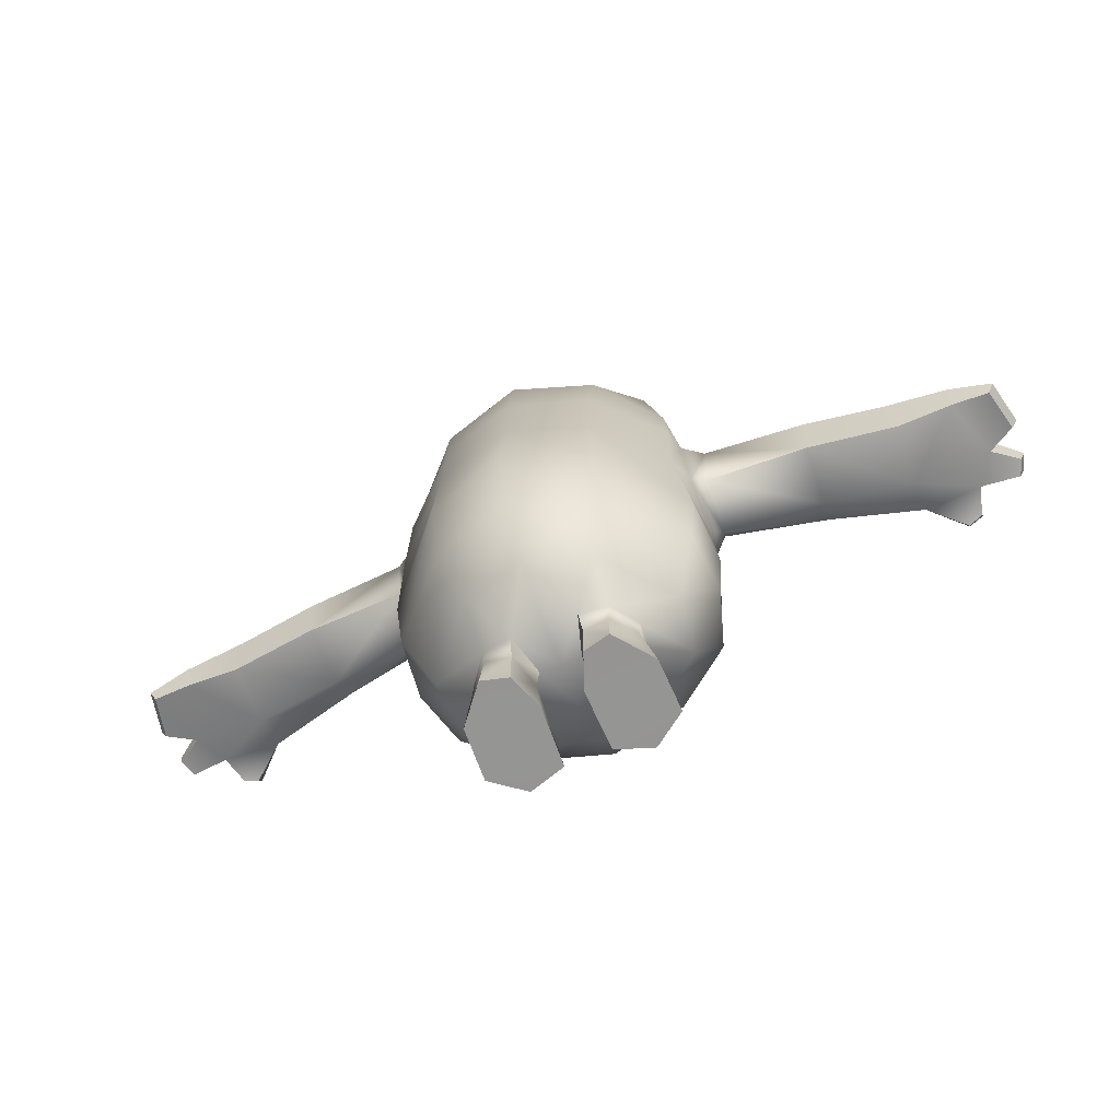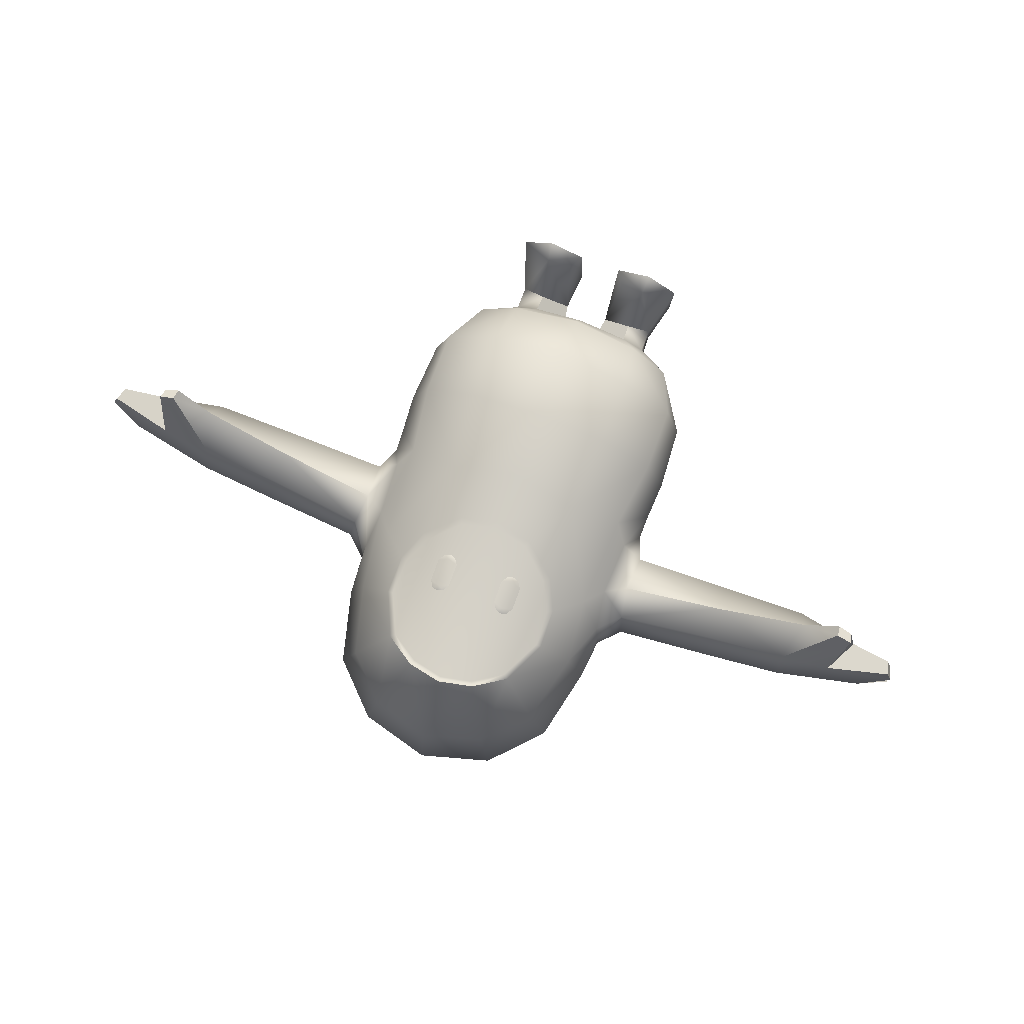
<metadata>
{"format":"obj","ext":"obj","renderer":"f3d","projection":"perspective","resolution":1024,"background":"white","views":[{"elev":-67.3,"azim":-158.3,"up":"+Y"},{"elev":77.2,"azim":-159.9,"up":"+Z"}]}
</metadata>
<code>
g PROP:Body_LOD4
v -0.2163 1.224 0.3841
v -0.2621 1.313 0.3521
v -0.267 1.436 0.3526
v -0.2006 1.576 0.3931
v -0.1185 1.139 0.434
v -0.104 1.641 0.4183
v -0 1.114 0.4477
v -0 1.663 0.4284
v 0.104 1.641 0.4183
v 0.1185 1.139 0.434
v 0.2163 1.224 0.3841
v 0.2006 1.576 0.3931
v 0.2621 1.313 0.3521
v 0.267 1.436 0.3526
v 0.2894 1.396 0.3255
v -0.2894 1.396 0.3255
v -1.112 0.9837 0.2085
v -0.8382 1.006 -0.0177
v -1.123 1.005 0.01972
v -0.83 0.9808 0.1692
v -1.118 1.046 0.332
v -0.5209 0.9918 -0.0353
v -0.8241 1.081 0.266
v -0.5064 0.982 0.1384
v -0.4743 0.9557 -0.07286
v -0.4769 0.8961 0.09424
v -0.4349 0.9732 0.2346
v -0.4951 1.112 0.2109
v -0.424 1.157 0.2407
v -0.5114 1.209 0.1642
v -0.4423 1.28 0.164
v -0.4544 1.297 0.07224
v -0.8241 1.081 0.266
v -0.5277 1.241 0.05507
v -0.4601 1.304 0.02963
v -0.5272 1.174 -0.05519
v -0.4634 1.189 -0.09507
v -0.4743 0.9557 -0.07286
v -0.5209 0.9918 -0.0353
v -0.8382 1.006 -0.0177
v -0.8486 1.166 -0.03464
v -1.123 1.005 0.01972
v -1.109 1.152 -0.002009
v -0.8486 1.166 -0.03464
v -0.8457 1.222 0.1048
v -1.109 1.152 -0.002009
v -1.098 1.205 0.1443
v -1.088 1.17 0.2746
v -0.8319 1.181 0.2242
v -1.118 1.046 0.332
v 4.871e-10 0.2134 0.179
v -0.06441 0.2004 0.03483
v -0.1713 0.2112 0.1323
v 2.523e-10 0.2027 0.04051
v -0.101 0.2096 -0.09136
v 2.359e-10 0.2163 -0.1192
v 0.101 0.2096 -0.09136
v 0.06441 0.2004 0.03483
v 0.1713 0.2112 0.1323
v -0.1713 0.2112 0.1323
v -0.06441 0.2004 0.03483
v -0.07575 0.1326 0.04212
v -0.1691 0.1492 0.1052
v -0.1069 0.1343 -0.06773
v -0.06441 0.2004 0.03483
v -0.101 0.2096 -0.09136
v -0.07575 0.1326 0.04212
v -0.107 0.001637 -0.06748
v -0.06388 0.002119 0.04562
v -0.376 0.2998 0.005642
v -0.2542 0.2137 0.006067
v -0.1922 0.2129 -0.07683
v -0.1924 0.2911 -0.212
v -0.101 0.2096 -0.09136
v 7.395e-11 0.286 -0.262
v 2.359e-10 0.2163 -0.1192
v 0.101 0.2096 -0.09136
v 0.1924 0.2911 -0.212
v 0.1922 0.2129 -0.07683
v -0 0.435 -0.3929
v -0.2422 0.4443 -0.3136
v 0.376 0.2998 0.005642
v 0.2542 0.2137 0.006067
v 0.2422 0.4443 -0.3136
v -0.4554 0.468 -0.08916
v -0.475 0.4719 0.1002
v -0.4877 0.6861 0.1109
v -0 0.68 -0.4524
v -0.4767 0.686 -0.1058
v -0.4791 0.8155 0.1049
v -0.2554 0.6814 -0.3622
v -0.4445 0.9192 -0.157
v -0.4769 0.8961 0.09424
v -0.4743 0.9557 -0.07286
v -0.4634 1.189 -0.09507
v -0.2419 0.9394 -0.3573
v -0 0.9481 -0.4311
v -0 1.248 -0.4074
v 0.2554 0.6814 -0.3622
v -0.44 1.209 -0.1524
v -0.4274 1.423 -0.1297
v -0.4601 1.304 0.02963
v -0.239 1.236 -0.342
v 0.4554 0.468 -0.08916
v 0.2419 0.9394 -0.3573
v -0.4463 1.441 0.05817
v -0.4544 1.297 0.07224
v -0.2519 1.446 -0.3148
v -0.3724 1.625 -0.1438
v -0.3895 1.68 0.02208
v -0.2244 1.734 -0.2177
v -0.2321 1.84 -0.01179
v -0 1.479 -0.3844
v -0 1.79 -0.2497
v -0 1.903 -0.02712
v 0.2321 1.84 -0.01179
v 0.2244 1.734 -0.2177
v 0.3895 1.68 0.02208
v 0.2519 1.446 -0.3148
v 0.3724 1.625 -0.1438
v 0.4463 1.441 0.05817
v 0.239 1.236 -0.342
v 0.4274 1.423 -0.1297
v 0.4601 1.304 0.02963
v 0.4544 1.297 0.07237
v 0.4634 1.189 -0.09507
v 0.44 1.209 -0.1524
v 0.4445 0.9192 -0.157
v 0.4743 0.9557 -0.07286
v 0.4767 0.686 -0.1058
v 0.4791 0.8155 0.1049
v 0.4769 0.8961 0.09424
v 0.3882 0.919 0.3049
v 0.4349 0.9732 0.2346
v 0.424 1.157 0.2407
v 0.4877 0.6861 0.1109
v 0.475 0.4719 0.1002
v 0.4207 0.6878 0.3003
v 0.2204 0.9526 0.4252
v 0.3699 1.226 0.2933
v 0.3556 0.3001 0.1851
v 0.2468 0.2134 0.0842
v 0.421 0.4645 0.2744
v 0.2243 0.2836 0.2849
v 0.1713 0.2112 0.1323
v 4.871e-10 0.2134 0.179
v 0.2368 0.6899 0.4492
v 0.2439 0.4574 0.412
v 1.421e-10 0.272 0.3328
v -0 0.4434 0.4773
v -0.2243 0.2836 0.2849
v -0.1713 0.2112 0.1323
v -0.2468 0.2134 0.0842
v -0 0.6969 0.5106
v -0.2439 0.4574 0.412
v -0.3556 0.3001 0.1851
v -0.2542 0.2137 0.006067
v -0.376 0.2998 0.005642
v -0.475 0.4719 0.1002
v -0.421 0.4645 0.2744
v -0.2368 0.6899 0.4492
v -0.4207 0.6878 0.3003
v -0.4877 0.6861 0.1109
v -0.2204 0.9526 0.4252
v -1.038e-24 0.9188 0.4855
v -0.3882 0.919 0.3049
v -0.4791 0.8155 0.1049
v -0.4349 0.9732 0.2346
v -0.4769 0.8961 0.09424
v -0.424 1.157 0.2407
v -0.3699 1.226 0.2933
v -0.4423 1.28 0.164
v -0.3885 1.432 0.2233
v -0.4544 1.297 0.07224
v -0.4463 1.441 0.05817
v -0.3282 1.665 0.2266
v -0.3895 1.68 0.02208
v -0.2321 1.84 -0.01179
v -0.1923 1.8 0.2312
v -0 1.903 -0.02712
v -0.2156 1.588 0.3952
v -0.284 1.437 0.3539
v -0.2813 1.306 0.3599
v -0.267 1.436 0.3526
v -0.2006 1.576 0.3931
v -0.2621 1.313 0.3521
v -0.1136 1.658 0.4308
v -0.104 1.641 0.4183
v -0 1.663 0.4284
v -0 1.684 0.4471
v 0.1136 1.658 0.4308
v 0.104 1.641 0.4183
v 0.2006 1.576 0.3931
v 0.2156 1.588 0.3952
v 0.267 1.436 0.3526
v -0.2353 1.208 0.3958
v -0.2163 1.224 0.3841
v -0.1185 1.139 0.434
v -0.1243 1.12 0.4475
v -0 1.114 0.4477
v -0 1.096 0.4673
v 0.1243 1.12 0.4475
v 0.1185 1.139 0.434
v 0.2353 1.208 0.3958
v 0.2163 1.224 0.3841
v 0.2621 1.313 0.3521
v 0.2813 1.306 0.3599
v 0.284 1.437 0.3539
v 0.3885 1.432 0.2233
v 0.4423 1.28 0.164
v 0.4463 1.441 0.05817
v 0.4544 1.297 0.07237
v 0.3282 1.665 0.2266
v 0.3895 1.68 0.02208
v 0.2321 1.84 -0.01179
v 0.1923 1.8 0.2312
v 0.1136 1.658 0.4308
v -0 1.855 0.2313
v -0 1.684 0.4471
v -0.1136 1.658 0.4308
v -0.1069 0.1343 -0.06773
v -0.101 0.2096 -0.09136
v -0.1922 0.2129 -0.07683
v -0.186 0.1365 -0.07669
v -0.1922 0.001637 -0.0892
v -0.107 0.001637 -0.06748
v -0.2498 0.1318 -0.004462
v -0.2542 0.2137 0.006067
v -0.2468 0.2134 0.0842
v -0.2868 0.001637 0.03087
v -0.1922 0.001637 -0.0892
v -0.2471 0.1309 0.06936
v -0.2936 0.001637 0.2025
v -0.1691 0.1492 0.1052
v -0.1713 0.2112 0.1323
v -0.184 0.06108 0.2618
v -0.1691 0.1492 0.1052
v -0.1886 0.002042 0.2822
v -0.07575 0.1326 0.04212
v -0.07166 0.001637 0.2424
v -0.06388 0.002119 0.04562
v -0.1017 0.04982 0.2444
v -1.304 1.049 0.3232
v -1.431 1.07 0.3448
v -1.445 1.116 0.355
v -1.247 1.159 0.3192
v -1.247 1.159 0.3192
v -1.445 1.116 0.355
v -1.467 1.12 0.2945
v -1.371 1.159 0.2265
v -1.098 1.205 0.1443
v -1.088 1.17 0.2746
v -1.306 1.118 0.004964
v -1.109 1.152 -0.002009
v -1.476 1.105 0.1765
v -1.441 1.083 0.02393
v -1.371 1.159 0.2265
v -1.467 1.12 0.2945
v -1.45 1.072 0.2913
v -1.367 1.065 0.2287
v -1.088 1.17 0.2746
v -1.23 1.065 0.4463
v -1.281 1.071 0.4299
v -1.247 1.159 0.3192
v -1.247 1.159 0.3192
v -1.281 1.071 0.4299
v -1.276 1.037 0.4117
v -1.304 1.049 0.3232
v -1.118 1.046 0.332
v -1.23 1.029 0.4268
v -1.23 1.065 0.4463
v -1.088 1.17 0.2746
v -1.304 1.049 0.3232
v -1.276 1.037 0.4117
v -1.23 1.029 0.4268
v -1.118 1.046 0.332
v -1.112 0.9837 0.2085
v -1.367 1.065 0.2287
v -1.45 1.072 0.2913
v -1.431 1.07 0.3448
v -1.297 1.036 0.02625
v -1.123 1.005 0.01972
v -1.419 1.038 0.03222
v -1.454 1.062 0.1771
v -1.306 1.118 0.004964
v -1.123 1.005 0.01972
v -1.109 1.152 -0.002009
v -1.297 1.036 0.02625
v -1.441 1.083 0.02393
v -1.419 1.038 0.03222
v -1.467 1.12 0.2945
v -1.445 1.116 0.355
v -1.431 1.07 0.3448
v -1.45 1.072 0.2913
v -1.281 1.071 0.4299
v -1.23 1.065 0.4463
v -1.23 1.029 0.4268
v -1.276 1.037 0.4117
v -1.454 1.062 0.1771
v -1.419 1.038 0.03222
v -1.441 1.083 0.02393
v -1.476 1.105 0.1765
v -1.371 1.159 0.2265
v -1.367 1.065 0.2287
v -1.454 1.062 0.1771
v -1.476 1.105 0.1765
v -0.2936 0.001637 0.2025
v -0.1886 0.002042 0.2822
v -0.07166 0.001637 0.2424
v -0.06388 0.002119 0.04562
v -0.2868 0.001637 0.03087
v -0.1922 0.001637 -0.0892
v -0.107 0.001637 -0.06748
v 1.098 1.205 0.1443
v 0.8486 1.166 -0.03464
v 1.109 1.152 -0.002009
v 0.8457 1.222 0.1048
v 0.8319 1.181 0.2242
v 0.5114 1.209 0.1642
v 1.088 1.17 0.2746
v 1.118 1.046 0.332
v 0.8241 1.081 0.266
v 0.4951 1.112 0.2109
v 0.5277 1.241 0.05507
v 0.5272 1.174 -0.05519
v 0.4601 1.304 0.02963
v 0.4544 1.297 0.07237
v 0.4634 1.189 -0.09507
v 0.4423 1.28 0.164
v 0.4743 0.9557 -0.07286
v 0.5209 0.9918 -0.0353
v 0.8382 1.006 -0.0177
v 0.8486 1.166 -0.03464
v 1.123 1.005 0.01972
v 1.109 1.152 -0.002009
v 0.424 1.157 0.2407
v 0.4349 0.9732 0.2346
v 0.5064 0.982 0.1384
v 0.4769 0.8961 0.09424
v 0.8241 1.081 0.266
v 0.5209 0.9918 -0.0353
v 0.4743 0.9557 -0.07286
v 0.83 0.9808 0.1692
v 0.8382 1.006 -0.0177
v 1.123 1.005 0.01972
v 1.112 0.9837 0.2085
v 1.118 1.046 0.332
v 0.1713 0.2112 0.1323
v 0.1691 0.1492 0.1052
v 0.07575 0.1326 0.04212
v 0.06441 0.2004 0.03483
v 0.1069 0.1343 -0.06773
v 0.101 0.2096 -0.09136
v 0.06441 0.2004 0.03483
v 0.07575 0.1326 0.04212
v 0.107 0.001637 -0.06748
v 0.06388 0.002119 0.04562
v 0.1069 0.1343 -0.06773
v 0.1922 0.2129 -0.07683
v 0.101 0.2096 -0.09136
v 0.186 0.1365 -0.07669
v 0.1922 0.001637 -0.0892
v 0.107 0.001637 -0.06748
v 0.2498 0.1318 -0.004462
v 0.2542 0.2137 0.006067
v 0.2468 0.2134 0.0842
v 0.2868 0.001637 0.03087
v 0.1922 0.001637 -0.0892
v 0.2471 0.1309 0.06936
v 0.2936 0.001637 0.2025
v 0.1691 0.1492 0.1052
v 0.1713 0.2112 0.1323
v 0.184 0.06108 0.2618
v 0.1691 0.1492 0.1052
v 0.1886 0.002042 0.2822
v 0.07575 0.1326 0.04212
v 0.07166 0.001637 0.2424
v 0.06388 0.002119 0.04562
v 0.1017 0.04982 0.2444
v 1.304 1.049 0.3232
v 1.431 1.07 0.3448
v 1.45 1.072 0.2913
v 1.367 1.065 0.2287
v 1.112 0.9837 0.2085
v 1.118 1.046 0.332
v 1.276 1.037 0.4117
v 1.23 1.029 0.4268
v 1.297 1.036 0.02625
v 1.123 1.005 0.01972
v 1.419 1.038 0.03222
v 1.454 1.062 0.1771
v 1.247 1.159 0.3192
v 1.445 1.116 0.355
v 1.431 1.07 0.3448
v 1.304 1.049 0.3232
v 1.371 1.159 0.2265
v 1.467 1.12 0.2945
v 1.445 1.116 0.355
v 1.247 1.159 0.3192
v 1.098 1.205 0.1443
v 1.088 1.17 0.2746
v 1.109 1.152 -0.002009
v 1.306 1.118 0.004964
v 1.476 1.105 0.1765
v 1.441 1.083 0.02393
v 1.367 1.065 0.2287
v 1.45 1.072 0.2913
v 1.467 1.12 0.2945
v 1.371 1.159 0.2265
v 1.371 1.159 0.2265
v 1.476 1.105 0.1765
v 1.454 1.062 0.1771
v 1.367 1.065 0.2287
v 1.247 1.159 0.3192
v 1.281 1.071 0.4299
v 1.23 1.065 0.4463
v 1.088 1.17 0.2746
v 1.109 1.152 -0.002009
v 1.123 1.005 0.01972
v 1.297 1.036 0.02625
v 1.306 1.118 0.004964
v 1.419 1.038 0.03222
v 1.441 1.083 0.02393
v 1.445 1.116 0.355
v 1.467 1.12 0.2945
v 1.45 1.072 0.2913
v 1.431 1.07 0.3448
v 1.23 1.065 0.4463
v 1.281 1.071 0.4299
v 1.276 1.037 0.4117
v 1.23 1.029 0.4268
v 1.476 1.105 0.1765
v 1.441 1.083 0.02393
v 1.419 1.038 0.03222
v 1.454 1.062 0.1771
v 1.247 1.159 0.3192
v 1.304 1.049 0.3232
v 1.276 1.037 0.4117
v 1.281 1.071 0.4299
v 1.118 1.046 0.332
v 1.088 1.17 0.2746
v 1.23 1.065 0.4463
v 1.23 1.029 0.4268
v 0.07166 0.001637 0.2424
v 0.1886 0.002042 0.2822
v 0.2936 0.001637 0.2025
v 0.2868 0.001637 0.03087
v 0.06388 0.002119 0.04562
v 0.1922 0.001637 -0.0892
v 0.107 0.001637 -0.06748
v 0.1164 1.388 0.4298
v 0.1355 1.382 0.4243
v 0.1163 1.37 0.4368
v 0.09758 1.381 0.4351
v 0.1501 1.359 0.4201
v 0.1162 1.272 0.4383
v 0.08324 1.359 0.439
v 0.1503 1.283 0.4216
v 0.08267 1.283 0.4407
v 0.1353 1.26 0.4257
v 0.09717 1.26 0.4365
v 0.1161 1.254 0.4311
v -0.1163 1.37 0.4356
v -0.09758 1.381 0.4338
v -0.08324 1.359 0.4377
v -0.1164 1.388 0.4286
v -0.1355 1.382 0.4231
v -0.08267 1.283 0.4395
v -0.1501 1.359 0.4189
v -0.1162 1.272 0.4371
v -0.09717 1.26 0.4353
v -0.1503 1.283 0.4204
v -0.1161 1.254 0.4299
v -0.1353 1.26 0.4245
g PROP:Body_LOD4_0
f 3 2 1
f 4 3 1
f 4 1 5
f 6 4 5
f 6 5 7
f 8 6 7
f 8 7 9
f 7 10 9
f 10 11 9
f 11 12 9
f 11 13 12
f 13 14 12
g PROP:Body_LOD4_1
f 13 15 14
f 3 16 2
f 19 18 17
f 18 20 17
f 17 20 21
f 18 22 20
f 20 23 21
f 22 24 20
f 20 24 23
f 22 25 24
f 25 26 24
f 26 27 24
f 24 28 23
f 28 24 27
f 29 28 27
f 28 29 30
f 29 31 30
f 30 31 32
f 28 30 33
f 30 32 34
f 32 35 34
f 34 35 36
f 35 37 36
f 36 37 38
f 39 36 38
f 36 39 40
f 41 36 40
f 41 40 42
f 43 41 42
f 34 36 44
f 45 34 44
f 34 45 30
f 45 44 46
f 47 45 46
f 47 48 45
f 45 49 30
f 48 49 45
f 30 49 33
f 49 48 33
f 48 50 33
f 53 52 51
f 52 54 51
f 54 52 55
f 56 54 55
f 54 56 57
f 58 54 57
f 54 58 51
f 58 59 51
f 62 61 60
f 63 62 60
f 66 65 64
f 65 67 64
f 68 64 67
f 69 68 67
f 72 71 70
f 73 72 70
f 72 73 74
f 73 75 74
f 75 76 74
f 76 75 77
f 75 78 77
f 78 79 77
f 80 75 73
f 75 80 78
f 81 73 70
f 81 80 73
f 79 78 82
f 83 79 82
f 80 84 78
f 78 84 82
f 85 81 70
f 85 70 86
f 86 87 85
f 80 81 88
f 84 80 88
f 87 89 85
f 87 90 89
f 91 81 85
f 81 91 88
f 89 91 85
f 90 92 89
f 92 90 93
f 94 92 93
f 94 95 92
f 96 91 89
f 92 96 89
f 97 88 91
f 96 97 91
f 97 96 98
f 99 84 88
f 88 97 99
f 95 100 92
f 92 100 96
f 101 100 95
f 102 101 95
f 100 103 96
f 96 103 98
f 103 100 101
f 84 99 104
f 84 104 82
f 97 105 99
f 105 97 98
f 101 102 106
f 106 102 107
f 108 103 101
f 98 103 108
f 109 101 106
f 101 109 108
f 110 109 106
f 109 110 111
f 109 111 108
f 110 112 111
f 108 111 113
f 113 98 108
f 114 111 112
f 111 114 113
f 115 114 112
f 114 115 116
f 117 114 116
f 113 114 117
f 116 118 117
f 98 113 119
f 119 113 117
f 118 120 117
f 117 120 119
f 120 118 121
f 122 98 119
f 122 105 98
f 120 123 119
f 123 120 121
f 122 119 123
f 121 124 123
f 125 124 121
f 124 126 123
f 127 122 123
f 126 127 123
f 122 127 128
f 127 126 128
f 105 122 128
f 126 129 128
f 105 128 130
f 99 105 130
f 99 130 104
f 131 128 129
f 128 131 130
f 132 131 129
f 133 131 132
f 134 133 132
f 133 134 135
f 131 136 130
f 130 136 104
f 131 133 136
f 136 137 104
f 82 104 137
f 133 138 136
f 137 136 138
f 138 133 139
f 133 140 139
f 140 133 135
f 82 137 141
f 83 82 141
f 142 83 141
f 143 137 138
f 137 143 141
f 141 144 142
f 141 143 144
f 144 145 142
f 146 145 144
f 143 138 147
f 147 138 139
f 143 148 144
f 148 143 147
f 149 146 144
f 144 148 149
f 148 147 150
f 148 150 149
f 146 149 151
f 152 146 151
f 152 151 153
f 147 139 154
f 147 154 150
f 150 155 149
f 155 151 149
f 151 156 153
f 157 153 156
f 158 157 156
f 159 158 156
f 160 156 151
f 155 160 151
f 160 159 156
f 161 155 150
f 160 155 161
f 154 161 150
f 159 160 162
f 162 160 161
f 163 159 162
f 164 161 154
f 162 161 164
f 165 164 154
f 139 165 154
f 162 166 163
f 166 162 164
f 166 167 163
f 167 166 168
f 169 167 168
f 170 168 166
f 171 170 166
f 171 166 164
f 170 171 172
f 171 173 172
f 174 172 173
f 175 174 173
f 175 173 176
f 177 175 176
f 177 176 178
f 176 179 178
f 178 179 180
f 181 176 173
f 176 181 179
f 173 171 182
f 182 181 173
f 171 183 182
f 171 164 183
f 182 184 181
f 182 183 184
f 184 185 181
f 183 186 184
f 181 185 187
f 185 188 187
f 187 188 189
f 190 187 189
f 191 190 189
f 192 191 189
f 192 193 191
f 193 194 191
f 193 195 194
f 183 196 186
f 196 197 186
f 197 196 198
f 164 196 183
f 196 199 198
f 199 196 164
f 198 199 200
f 201 199 164
f 199 201 200
f 165 201 164
f 200 201 202
f 202 201 165
f 203 200 202
f 139 202 165
f 203 202 204
f 204 202 139
f 205 203 204
f 205 204 206
f 204 139 207
f 204 207 206
f 206 207 195
f 139 140 207
f 207 208 195
f 207 140 208
f 195 208 194
f 140 209 208
f 194 208 209
f 209 140 135
f 210 209 135
f 209 210 211
f 210 212 211
f 209 211 213
f 213 194 209
f 211 214 213
f 213 214 215
f 194 213 216
f 216 213 215
f 217 194 216
f 216 215 180
f 216 218 217
f 218 216 180
f 218 219 217
f 179 218 180
f 219 218 220
f 218 179 220
f 181 220 179
f 223 222 221
f 224 223 221
f 225 224 221
f 226 225 221
f 223 224 227
f 228 223 227
f 229 228 227
f 230 227 224
f 231 230 224
f 232 227 230
f 232 229 227
f 230 233 232
f 232 234 229
f 234 235 229
f 233 236 232
f 236 237 232
f 236 233 238
f 237 236 239
f 236 238 240
f 239 240 241
f 242 236 240
f 239 242 240
f 236 242 239
f 245 244 243
f 246 245 243
f 249 248 247
f 250 249 247
f 250 247 251
f 247 252 251
f 250 251 253
f 251 254 253
f 250 253 255
f 253 256 255
f 259 258 257
f 260 259 257
f 263 262 261
f 264 263 261
f 267 266 265
f 268 267 265
f 271 270 269
f 272 271 269
f 275 274 273
f 276 275 273
f 276 273 277
f 273 278 277
f 279 278 273
f 280 279 273
f 278 281 277
f 281 282 277
f 283 281 278
f 284 283 278
f 287 286 285
f 286 288 285
f 285 288 289
f 288 290 289
f 293 292 291
f 294 293 291
f 297 296 295
f 298 297 295
f 301 300 299
f 302 301 299
f 305 304 303
f 306 305 303
f 309 308 307
f 309 307 310
f 307 311 310
f 311 312 310
f 312 313 310
f 316 315 314
f 315 317 314
f 314 317 318
f 318 317 319
f 320 314 318
f 321 320 318
f 322 321 318
f 318 319 322
f 319 323 322
f 324 317 315
f 317 324 319
f 325 324 315
f 324 326 319
f 326 327 319
f 328 326 324
f 325 328 324
f 327 329 319
f 319 329 323
f 330 328 325
f 331 330 325
f 332 331 325
f 333 332 325
f 334 332 333
f 335 334 333
f 329 336 323
f 336 337 323
f 337 338 323
f 337 339 338
f 323 338 340
f 338 339 341
f 339 342 341
f 338 341 343
f 338 343 340
f 341 344 343
f 343 344 345
f 346 343 345
f 340 343 346
f 347 340 346
f 350 349 348
f 351 350 348
f 354 353 352
f 355 354 352
f 352 356 355
f 356 357 355
f 360 359 358
f 359 361 358
f 361 362 358
f 362 363 358
f 361 359 364
f 359 365 364
f 365 366 364
f 364 367 361
f 367 368 361
f 364 369 367
f 366 369 364
f 367 369 370
f 371 369 366
f 372 371 366
f 373 370 369
f 374 373 369
f 373 375 370
f 373 374 376
f 375 373 377
f 378 377 376
f 373 379 377
f 379 373 376
f 377 379 376
f 382 381 380
f 383 382 380
f 383 380 384
f 380 385 384
f 380 386 385
f 386 387 385
f 383 384 388
f 384 389 388
f 388 390 383
f 390 391 383
f 394 393 392
f 395 394 392
f 398 397 396
f 399 398 396
f 396 400 399
f 400 401 399
f 402 400 396
f 403 402 396
f 403 396 404
f 405 403 404
f 408 407 406
f 409 408 406
f 412 411 410
f 413 412 410
f 416 415 414
f 417 416 414
f 420 419 418
f 421 420 418
f 420 421 422
f 421 423 422
f 426 425 424
f 427 426 424
f 430 429 428
f 431 430 428
f 434 433 432
f 435 434 432
f 438 437 436
f 439 438 436
f 442 441 440
f 443 442 440
f 446 445 444
f 447 446 444
f 448 447 444
f 447 448 449
f 448 450 449
g PROP:Body_LOD4_2
f 453 452 451
f 454 453 451
f 453 455 452
f 453 456 455
f 454 457 453
f 453 457 456
f 456 458 455
f 457 459 456
f 456 460 458
f 459 461 456
f 456 462 460
f 456 461 462
f 465 464 463
f 463 464 466
f 463 466 467
f 468 465 463
f 463 467 469
f 470 468 463
f 470 463 469
f 470 471 468
f 472 470 469
f 470 473 471
f 472 474 470
f 470 474 473

</code>
